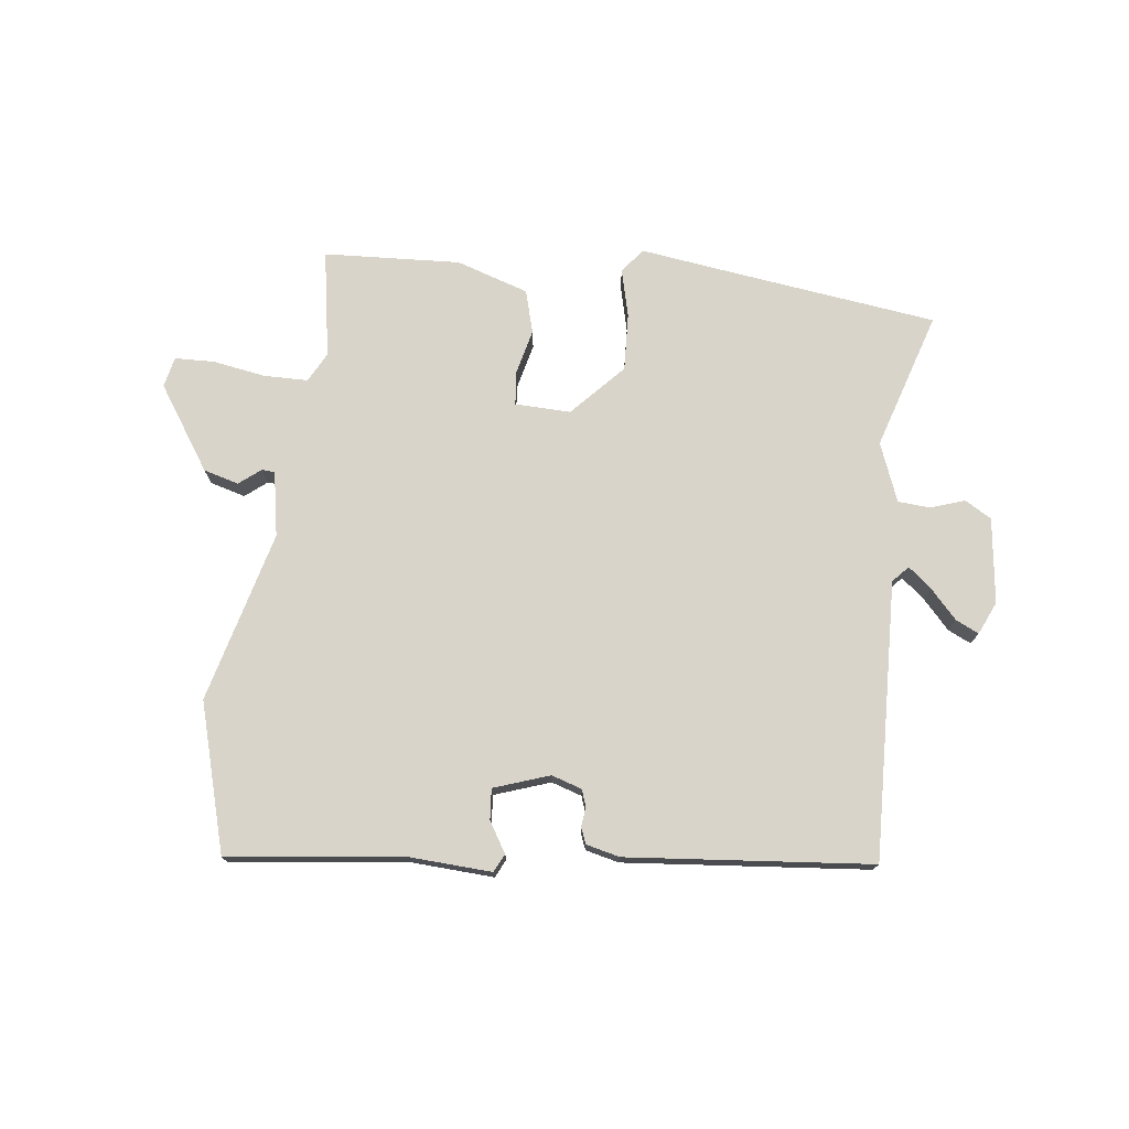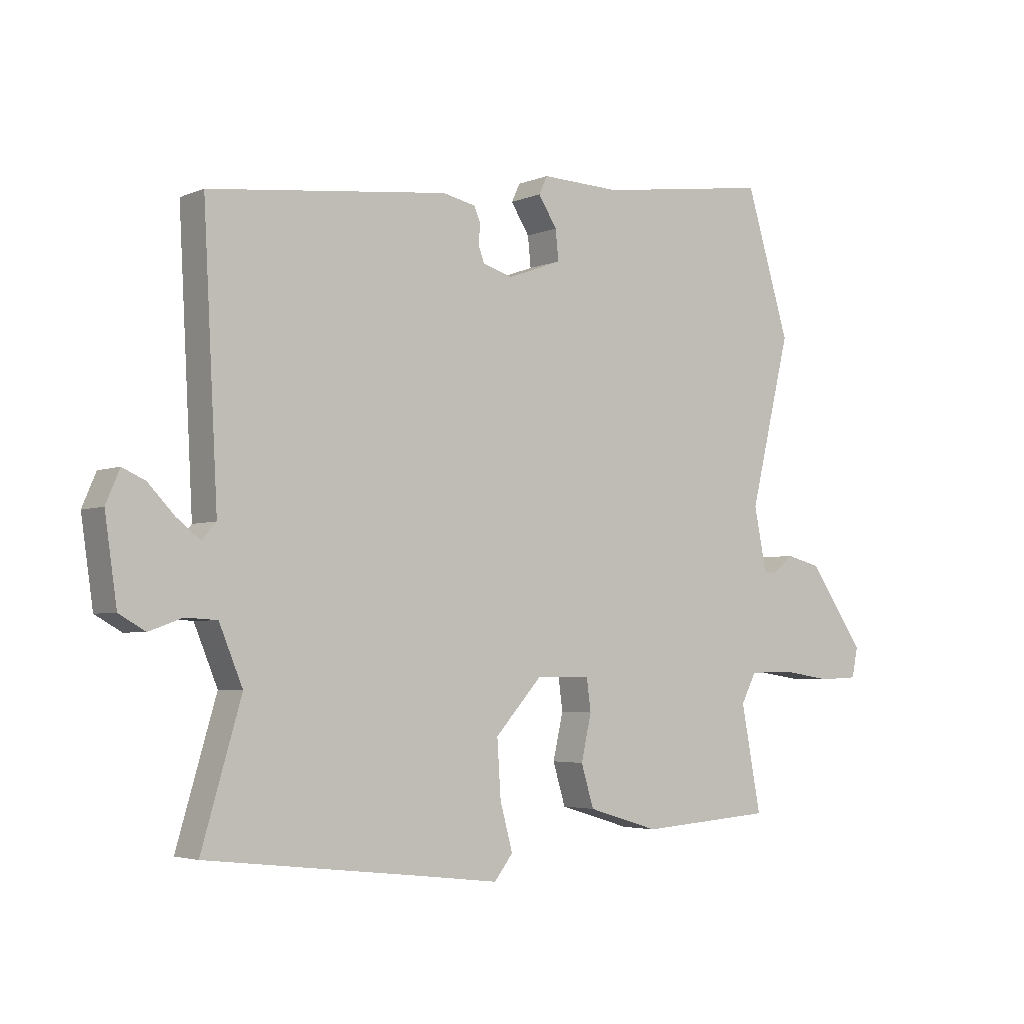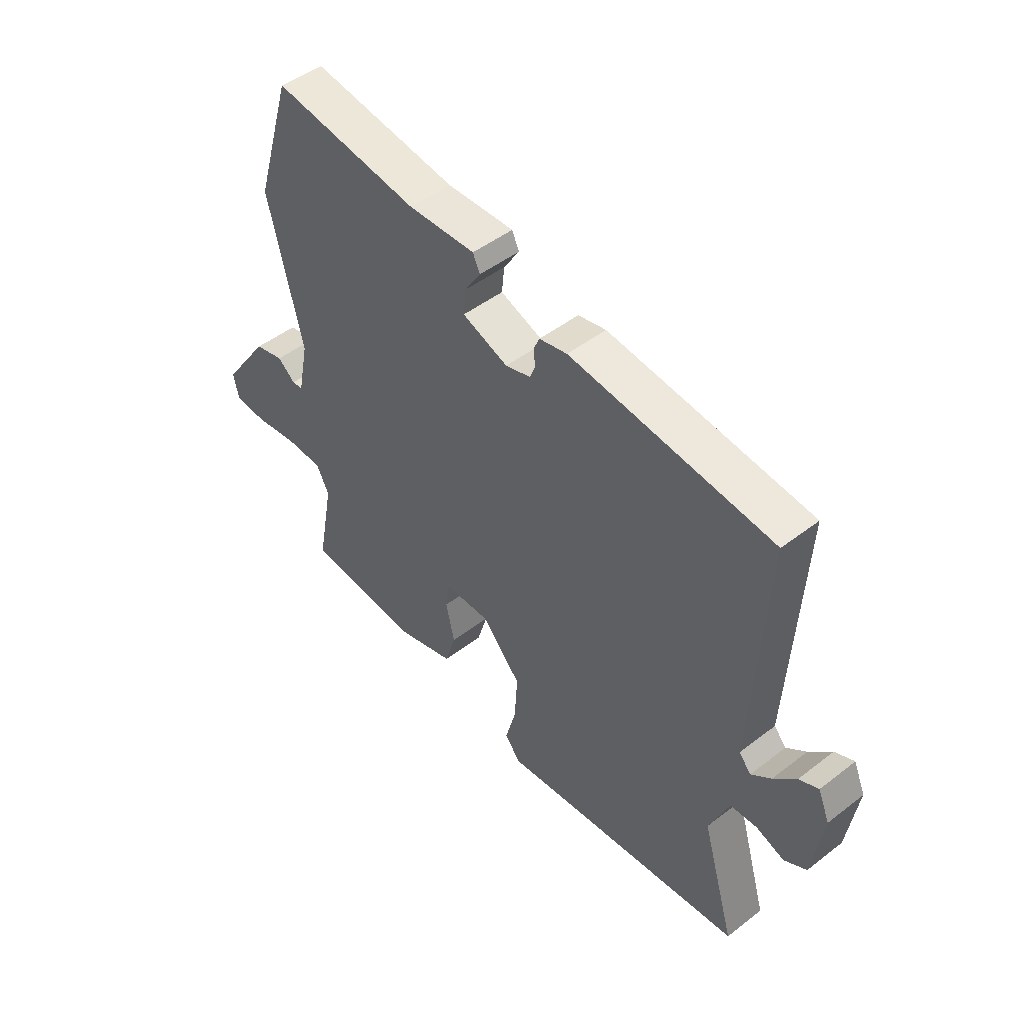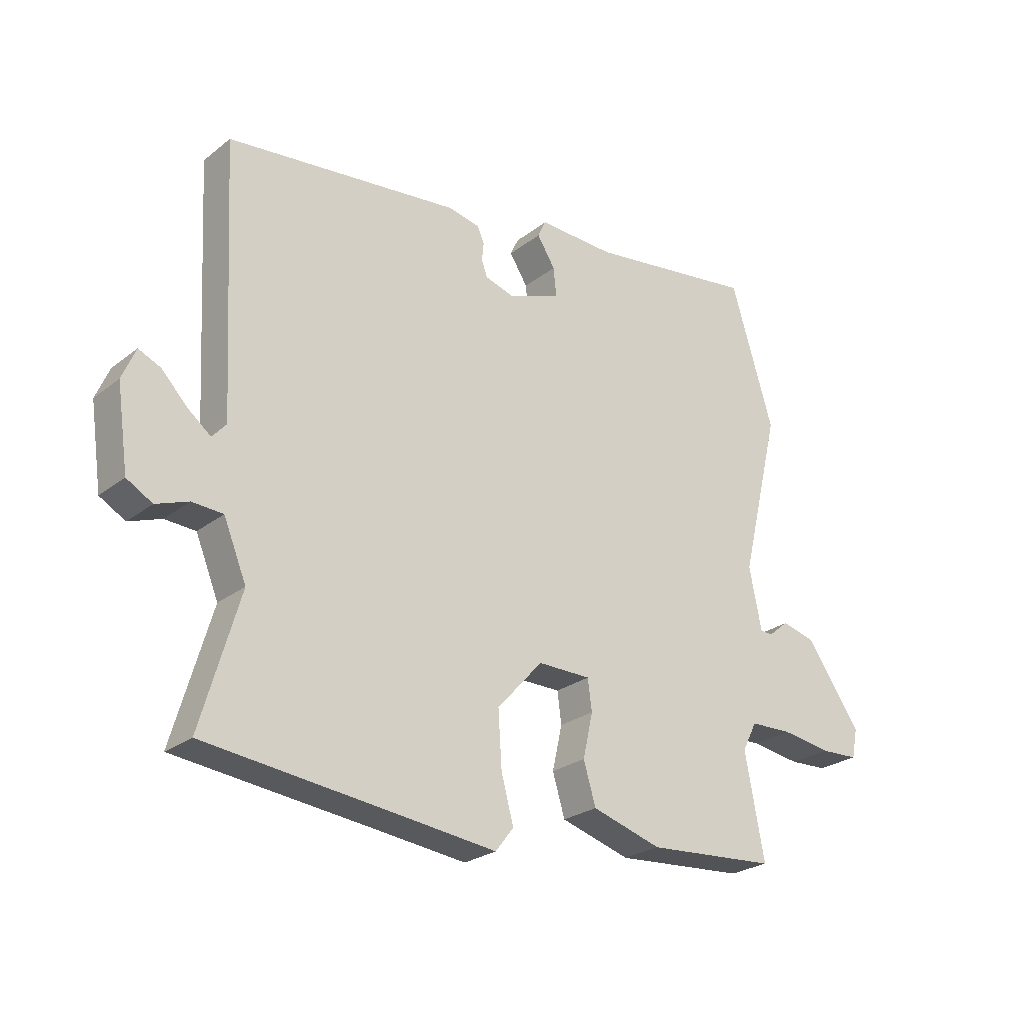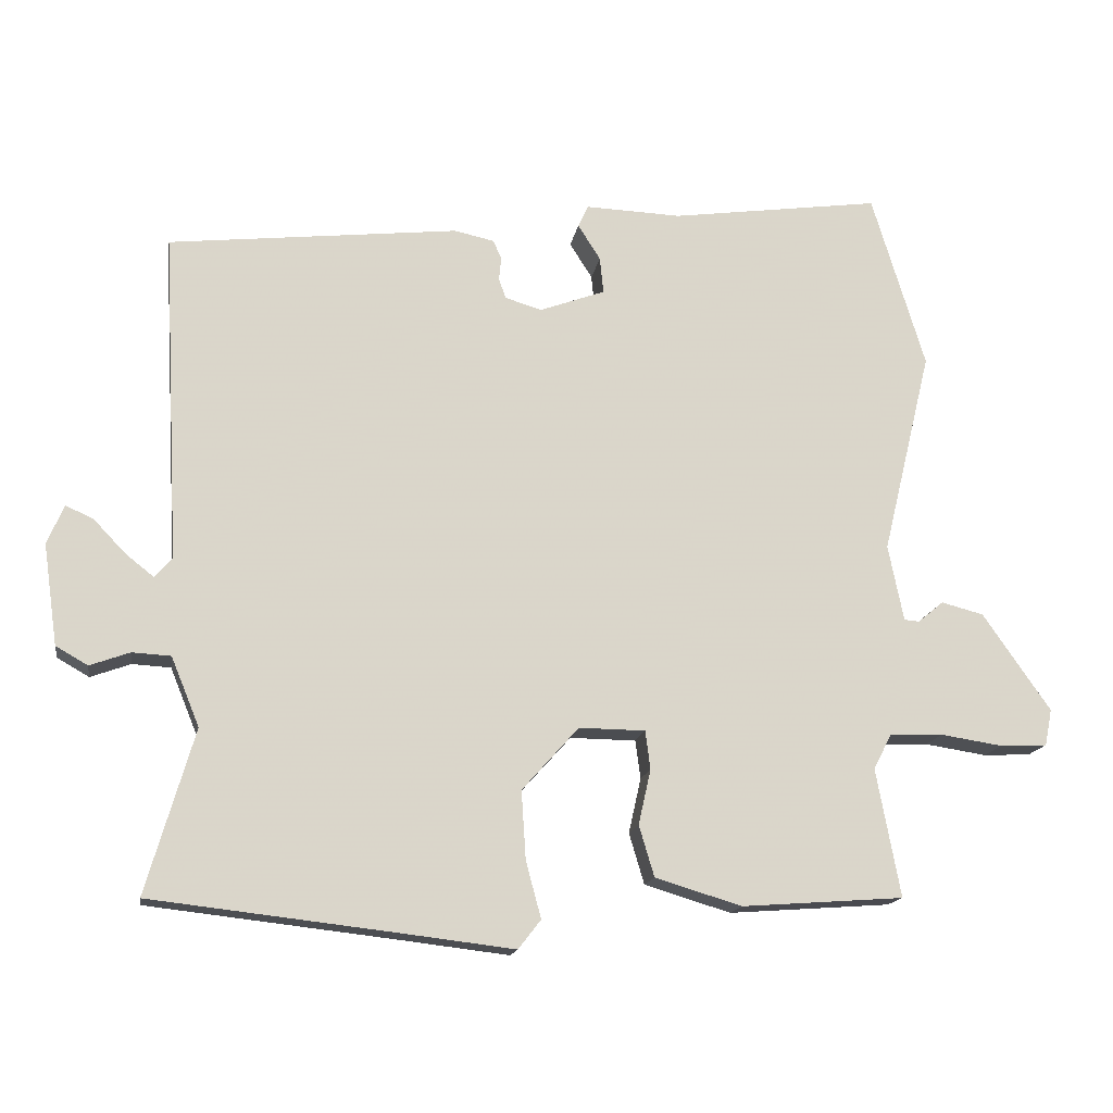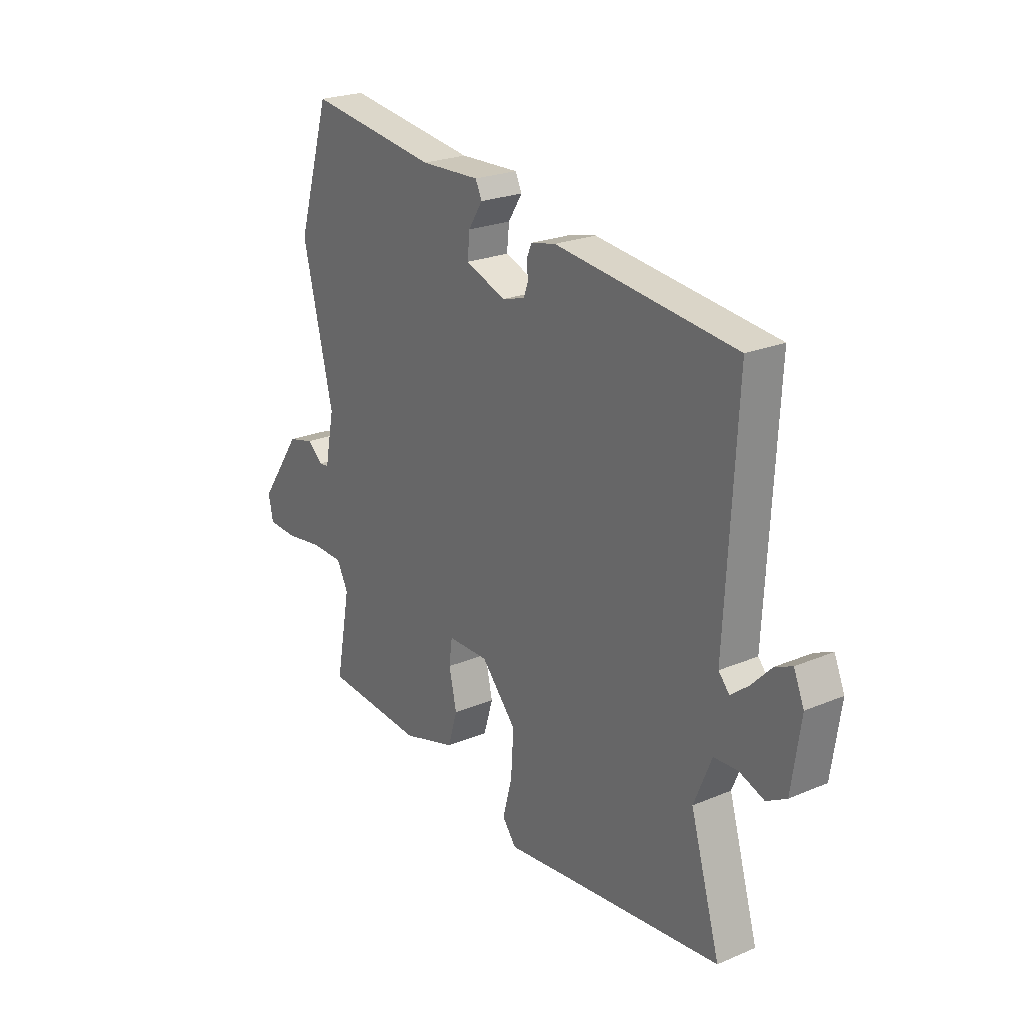
<metadata>
{"format":"obj","ext":"obj","renderer":"f3d","projection":"perspective","resolution":1024,"background":"white","views":[{"elev":75.0,"azim":7.9,"up":"+Y"},{"elev":-3.8,"azim":143.3,"up":"+Z"},{"elev":47.9,"azim":49.1,"up":"+Z"},{"elev":-25.1,"azim":141.1,"up":"+Z"},{"elev":-15.5,"azim":170.8,"up":"+Z"},{"elev":23.4,"azim":54.7,"up":"+Z"}]}
</metadata>
<code>
v -0.56 0.07 0.301
v -0.487 0.07 0.542
v -0.198 0.07 0.502
v -0.066 0.07 0.507
v -0.052 0.07 0.477
v -0.083 0.07 0.428
v -0.088 0.07 0.378
v 0.002 0.07 0.345
v 0.052 0.07 0.36
v 0.062 0.07 0.387
v 0.059 0.07 0.419
v 0.07 0.07 0.445
v 0.125 0.07 0.457
v 0.524 0.07 0.413
v 0.5 0.07 -0.041
v 0.524 0.07 -0.068
v 0.563 0.07 -0.037
v 0.607 0.07 0.009
v 0.645 0.07 0.026
v 0.668 0.07 -0.028
v 0.648 0.07 -0.167
v 0.604 0.07 -0.192
v 0.549 0.07 -0.172
v 0.496 0.07 -0.175
v 0.457 0.07 -0.27
v 0.523 0.07 -0.496
v 0.182 0.07 -0.535
v 0.031 0.07 -0.553
v 0 0.07 -0.513
v 0.021 0.07 -0.435
v 0.027 0.07 -0.341
v -0.051 0.07 -0.254
v -0.142 0.07 -0.255
v -0.149 0.07 -0.308
v -0.132 0.07 -0.384
v -0.153 0.07 -0.454
v -0.272 0.07 -0.49
v -0.495 0.07 -0.474
v -0.462 0.07 -0.298
v -0.487 0.07 -0.249
v -0.56 0.07 -0.247
v -0.645 0.07 -0.26
v -0.71 0.07 -0.257
v -0.72 0.07 -0.207
v -0.627 0.07 -0.073
v -0.569 0.07 -0.058
v -0.534 0.07 -0.087
v -0.513 0.07 -0.085
v -0.492 0.07 0.02
v -0.56 0 0.301
v -0.487 0 0.542
v -0.198 0 0.502
v -0.066 0 0.507
v -0.052 0 0.477
v -0.083 0 0.428
v -0.088 0 0.378
v 0.002 0 0.345
v 0.052 0 0.36
v 0.062 0 0.387
v 0.059 0 0.419
v 0.07 0 0.445
v 0.125 0 0.457
v 0.524 0 0.413
v 0.5 0 -0.041
v 0.524 0 -0.068
v 0.563 0 -0.037
v 0.607 0 0.009
v 0.645 0 0.026
v 0.668 0 -0.028
v 0.648 0 -0.167
v 0.604 0 -0.192
v 0.549 0 -0.172
v 0.496 0 -0.175
v 0.457 0 -0.27
v 0.523 0 -0.496
v 0.182 0 -0.535
v 0.031 0 -0.553
v 0 0 -0.513
v 0.021 0 -0.435
v 0.027 0 -0.341
v -0.051 0 -0.254
v -0.142 0 -0.255
v -0.149 0 -0.308
v -0.132 0 -0.384
v -0.153 0 -0.454
v -0.272 0 -0.49
v -0.495 0 -0.474
v -0.462 0 -0.298
v -0.487 0 -0.249
v -0.56 0 -0.247
v -0.645 0 -0.26
v -0.71 0 -0.257
v -0.72 0 -0.207
v -0.627 0 -0.073
v -0.569 0 -0.058
v -0.534 0 -0.087
v -0.513 0 -0.085
v -0.492 0 0.02
f 45 46 47
f 44 45 47
f 43 44 47
f 42 43 47
f 41 42 47
f 40 41 47 48
f 39 40 48 49
f 37 38 39
f 36 37 39
f 35 36 39
f 34 35 39
f 33 34 39 49
f 27 28 29 30
f 27 30 31
f 26 27 31
f 25 26 31
f 24 25 31 32
f 21 22 23
f 20 21 23
f 19 20 23
f 18 19 23
f 17 18 23
f 16 17 23 24
f 49 1 2
f 33 49 2
f 32 33 2
f 24 32 2
f 16 24 2
f 15 16 2
f 13 14 15
f 12 13 15
f 11 12 15
f 10 11 15
f 3 4 5 6
f 3 6 7
f 2 3 7
f 15 2 7
f 9 10 15
f 8 9 15
f 7 8 15
f 96 95 94
f 96 94 93
f 96 93 92
f 96 92 91
f 96 91 90
f 97 96 90 89
f 98 97 89 88
f 88 87 86
f 88 86 85
f 88 85 84
f 88 84 83
f 98 88 83 82
f 79 78 77 76
f 80 79 76
f 80 76 75
f 80 75 74
f 81 80 74 73
f 72 71 70
f 72 70 69
f 72 69 68
f 72 68 67
f 72 67 66
f 73 72 66 65
f 51 50 98
f 51 98 82
f 51 82 81
f 51 81 73
f 51 73 65
f 51 65 64
f 64 63 62
f 64 62 61
f 64 61 60
f 64 60 59
f 55 54 53 52
f 56 55 52
f 56 52 51
f 56 51 64
f 64 59 58
f 64 58 57
f 64 57 56
f 1 50 51 2
f 2 51 52 3
f 3 52 53 4
f 4 53 54 5
f 5 54 55 6
f 6 55 56 7
f 7 56 57 8
f 8 57 58 9
f 9 58 59 10
f 10 59 60 11
f 11 60 61 12
f 12 61 62 13
f 13 62 63 14
f 14 63 64 15
f 15 64 65 16
f 16 65 66 17
f 17 66 67 18
f 18 67 68 19
f 19 68 69 20
f 20 69 70 21
f 21 70 71 22
f 22 71 72 23
f 23 72 73 24
f 24 73 74 25
f 25 74 75 26
f 26 75 76 27
f 27 76 77 28
f 28 77 78 29
f 29 78 79 30
f 30 79 80 31
f 31 80 81 32
f 32 81 82 33
f 33 82 83 34
f 34 83 84 35
f 35 84 85 36
f 36 85 86 37
f 37 86 87 38
f 38 87 88 39
f 39 88 89 40
f 40 89 90 41
f 41 90 91 42
f 42 91 92 43
f 43 92 93 44
f 44 93 94 45
f 45 94 95 46
f 46 95 96 47
f 47 96 97 48
f 48 97 98 49
f 49 98 50 1

</code>
